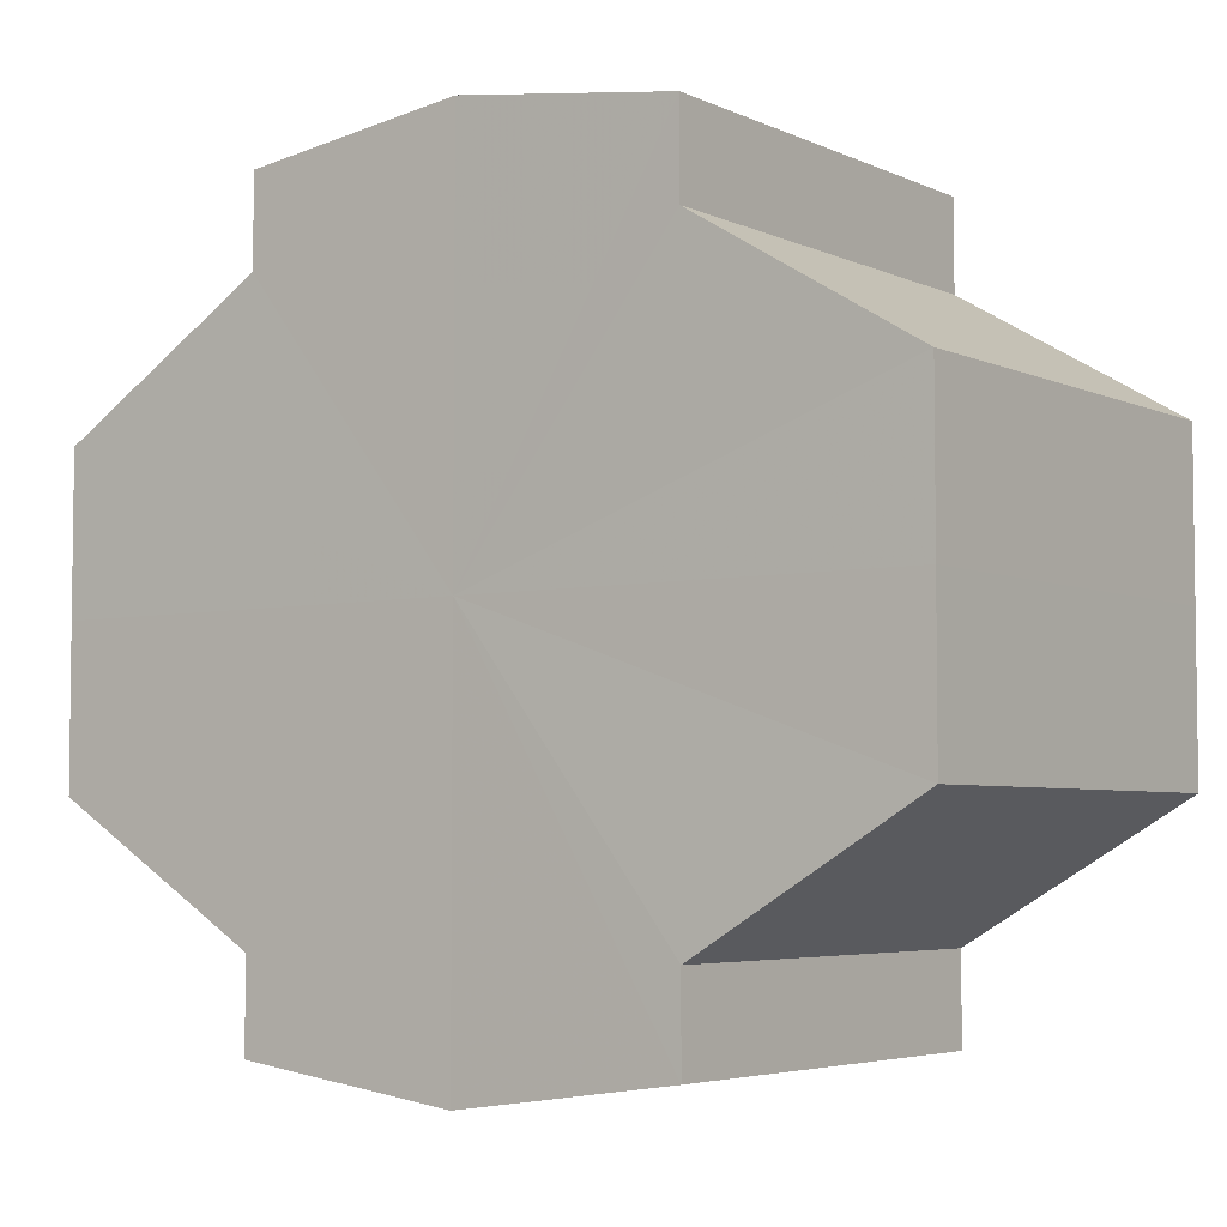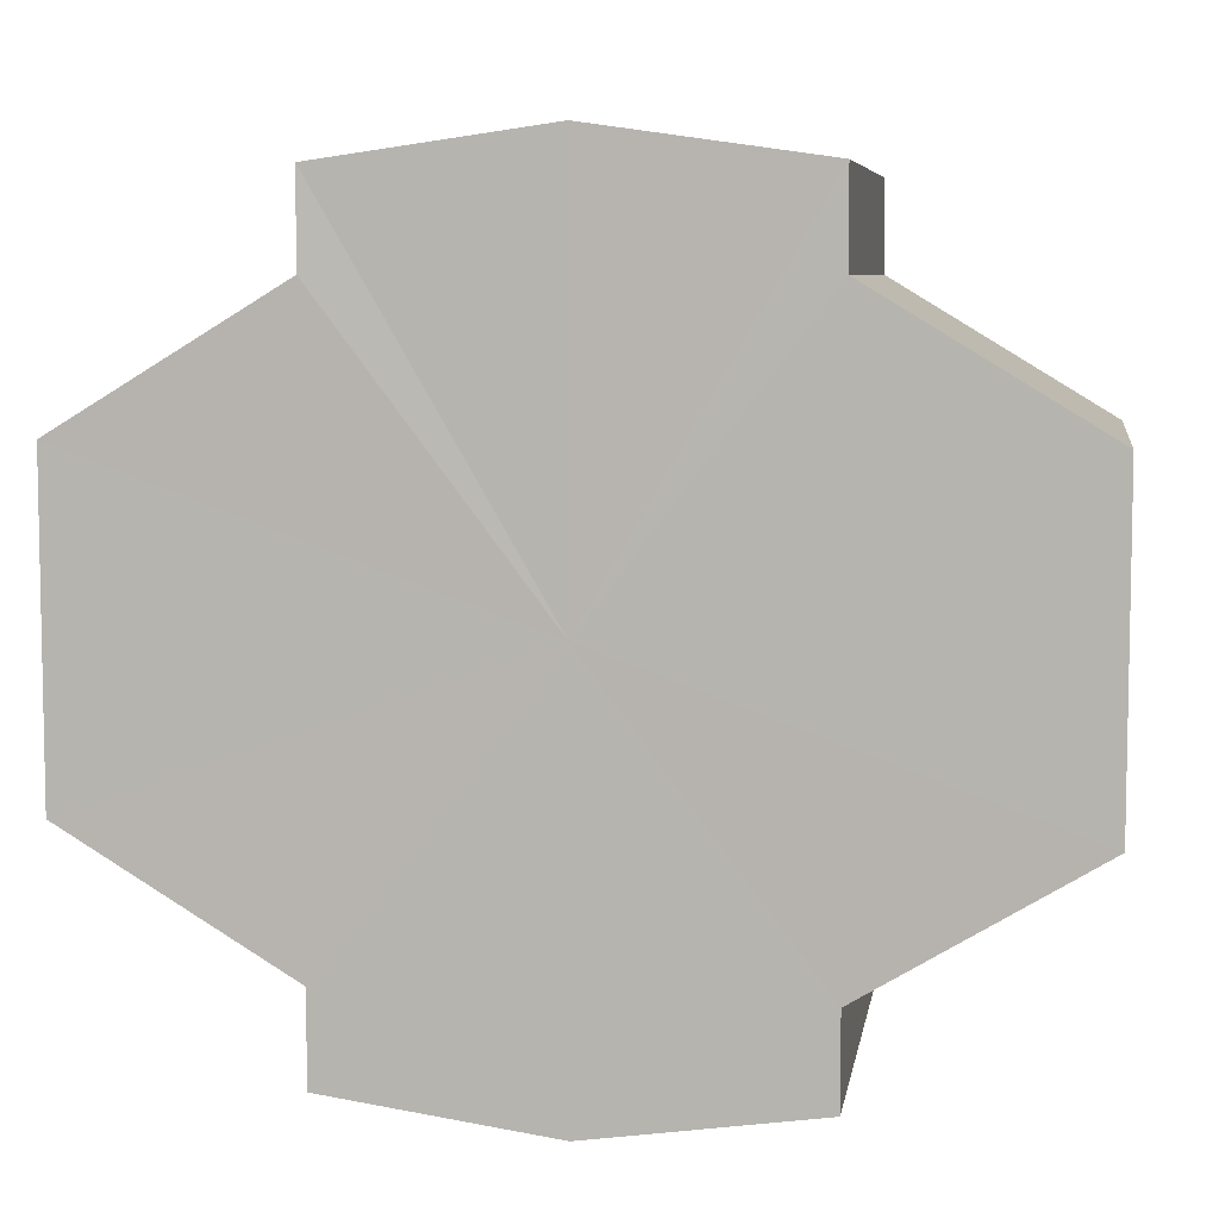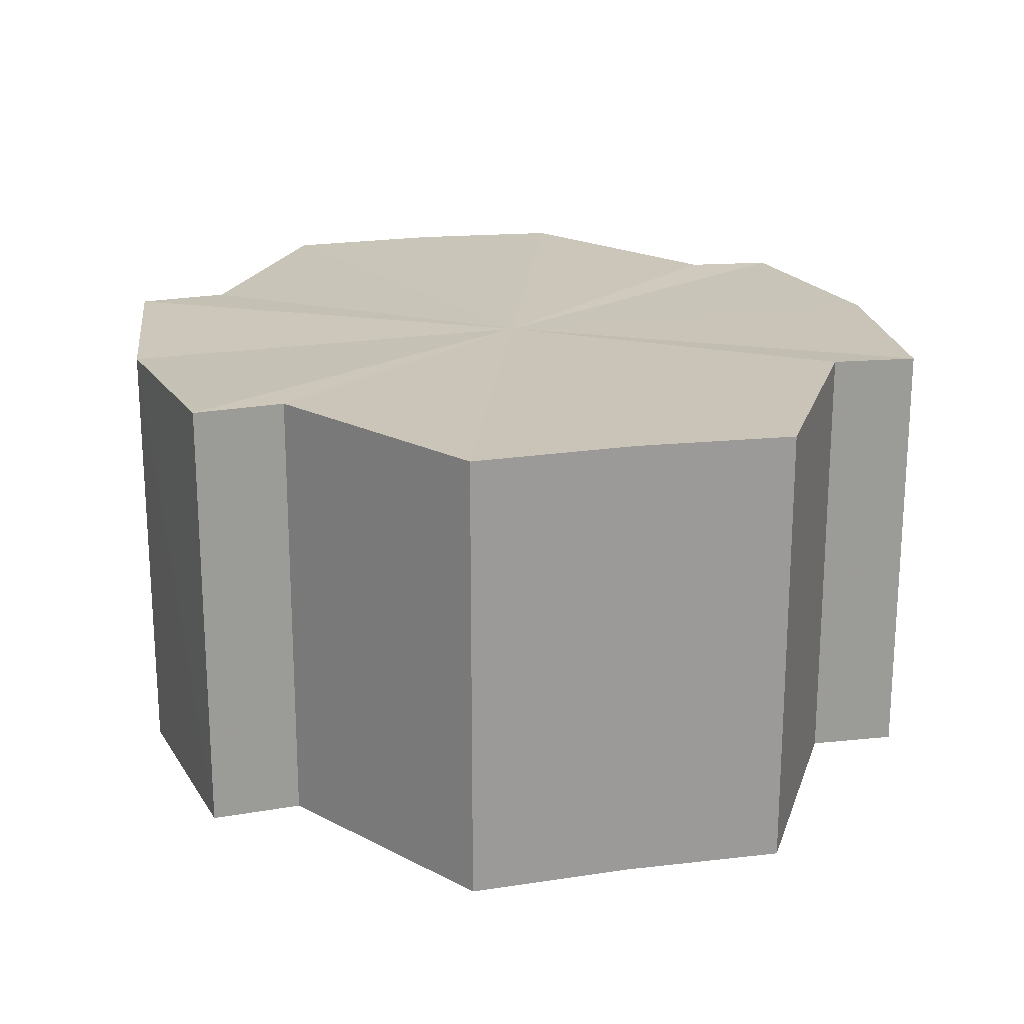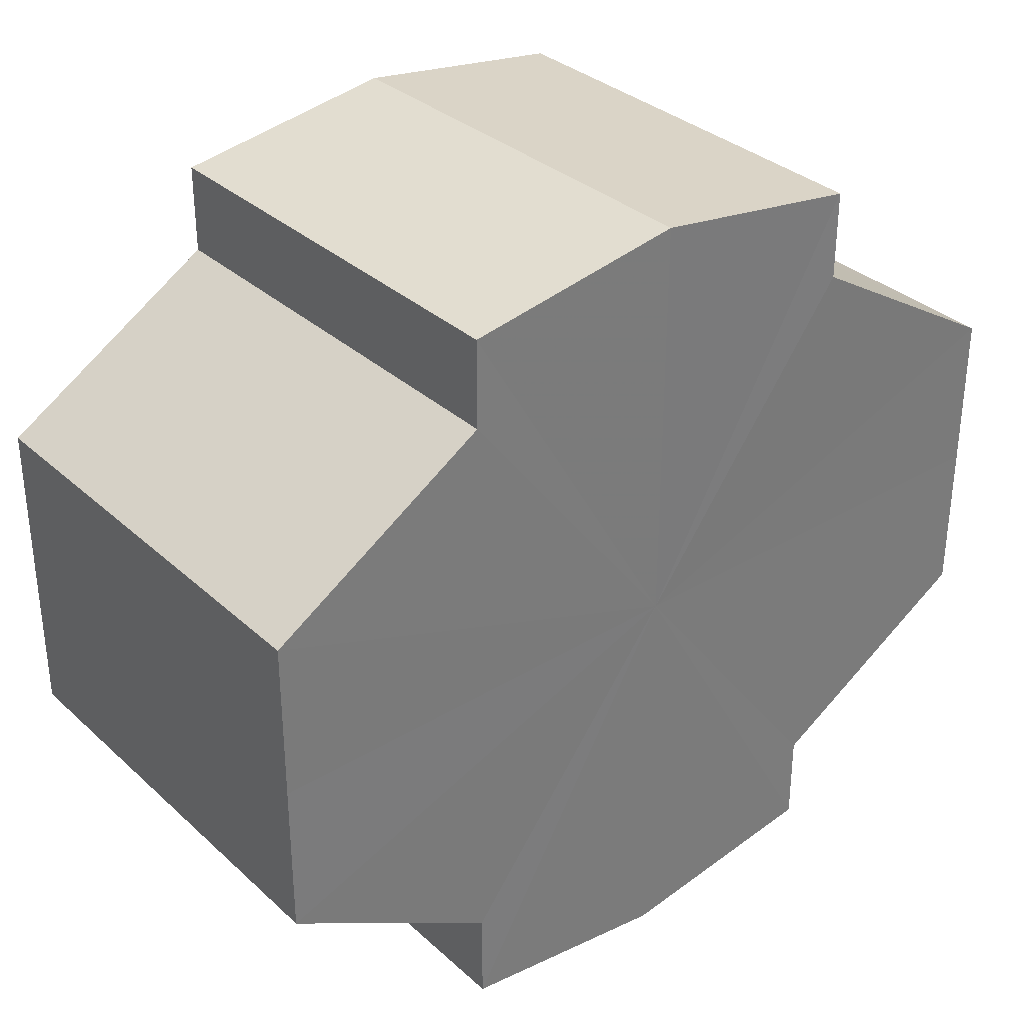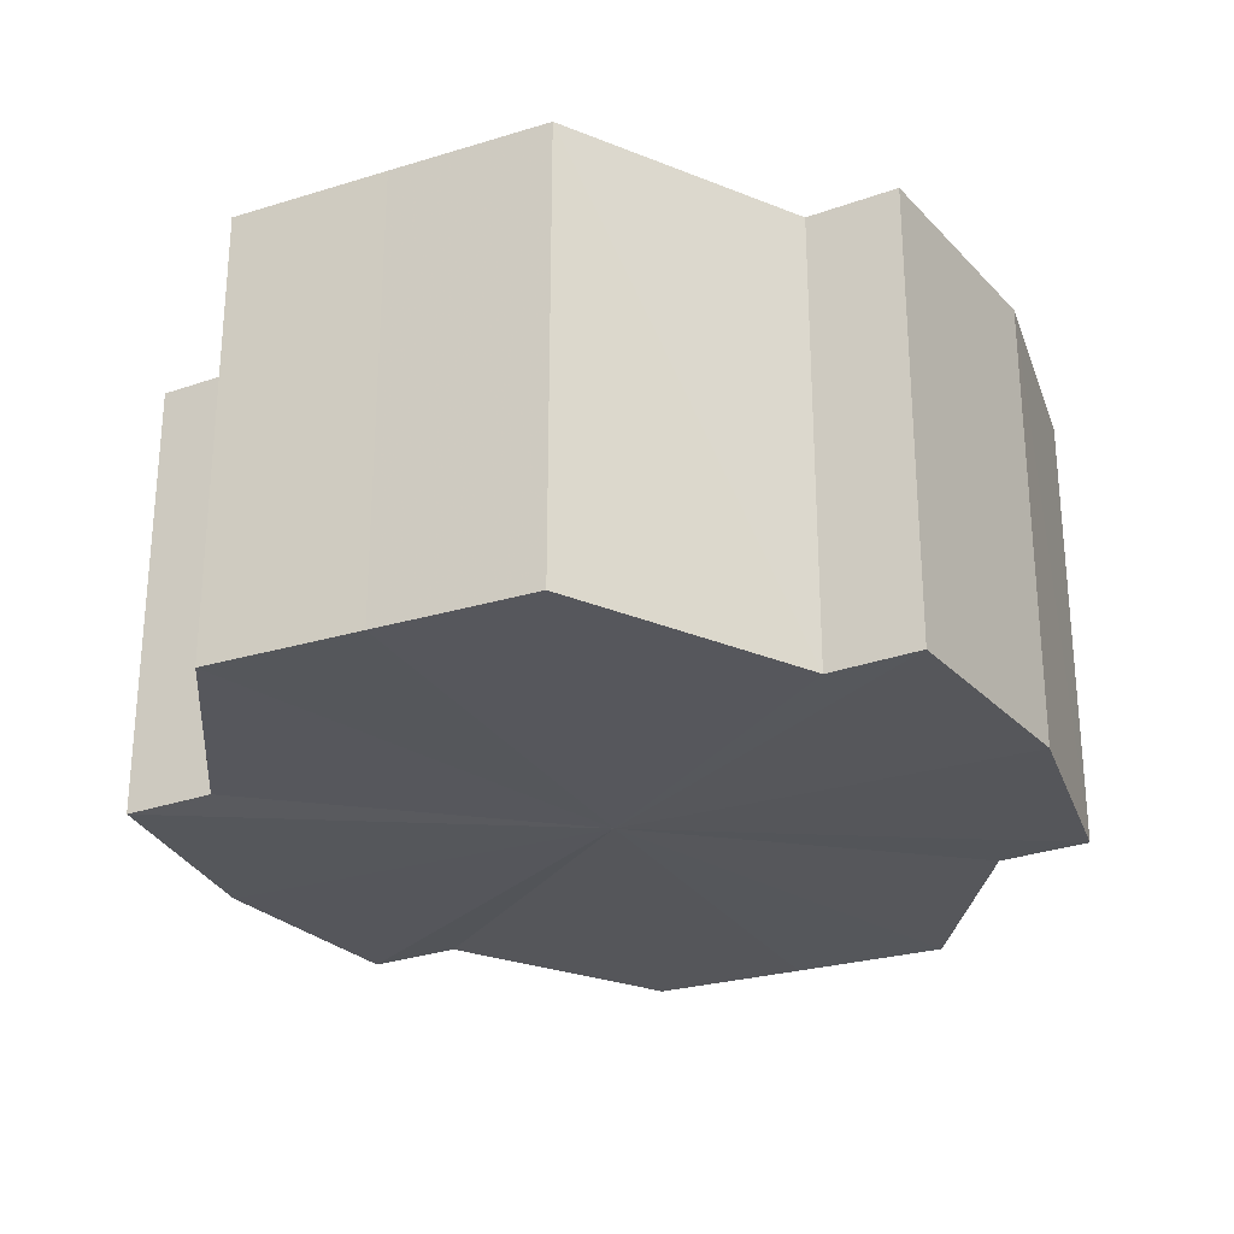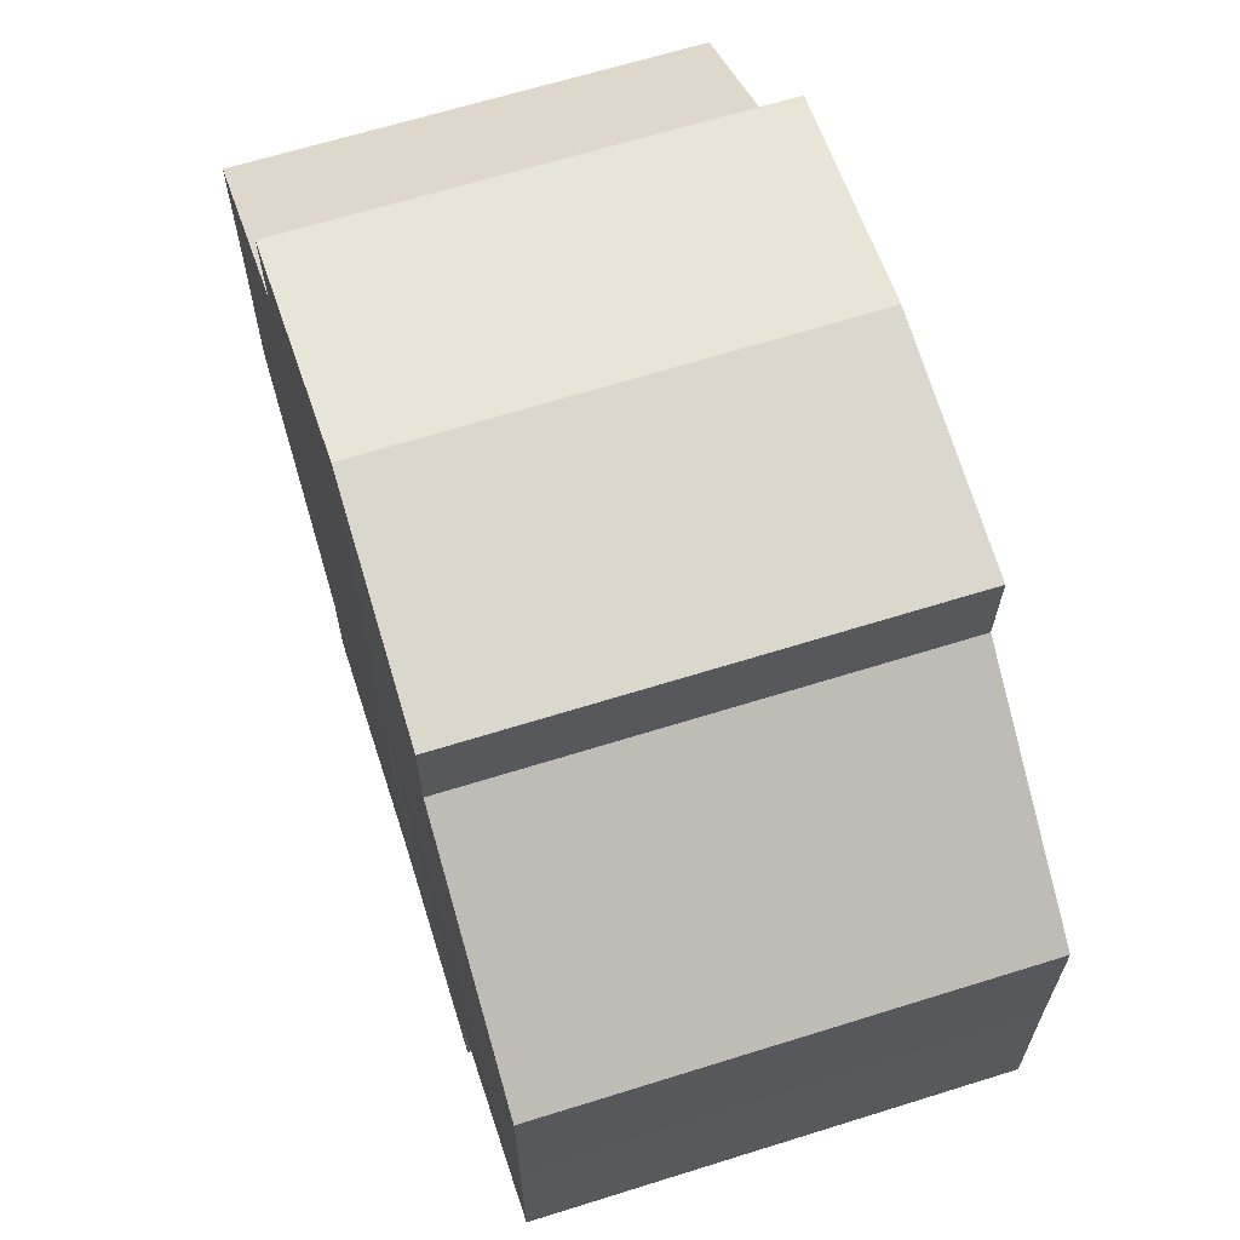
<metadata>
{"format":"obj","ext":"obj","renderer":"f3d","projection":"perspective","resolution":1024,"background":"white","views":[{"elev":-4.7,"azim":-144.4,"up":"+Z"},{"elev":6.8,"azim":9.0,"up":"+Z"},{"elev":20.3,"azim":-104.9,"up":"+Y"},{"elev":33.5,"azim":-39.5,"up":"+Z"},{"elev":-26.9,"azim":115.9,"up":"+Y"},{"elev":65.6,"azim":72.5,"up":"+Z"}]}
</metadata>
<code>
o 21109
v 2219 1875 7.832
v 2219 1875 7.831
v 2219 1875 7.832
v 2219 1875 7.831
v 2219 1875 7.831
v 2219 1875 7.832
v 2219 1875 7.832
v 2219 1875 7.831
v 2219 1875 7.831
v 2219 1875 7.813
v 2219 1875 7.832
v 2219 1875 7.827
v 2219 1875 7.821
v 2219 1875 7.813
v 2219 1875 7.806
v 2219 1875 7.8
v 2219 1875 7.831
v 2219 1875 7.796
v 2219 1875 7.827
v 2219 1875 7.831
v 2219 1875 7.827
v 2219 1875 7.821
v 2219 1875 7.827
v 2219 1875 7.821
v 2219 1875 7.813
v 2219 1875 7.821
v 2219 1875 7.813
v 2219 1875 7.806
v 2219 1875 7.813
v 2219 1875 7.806
v 2219 1875 7.8
v 2219 1875 7.806
v 2219 1875 7.8
v 2219 1875 7.796
v 2219 1875 7.8
v 2219 1875 7.796
v 2219 1875 7.795
v 2219 1875 7.795
v 2219 1875 7.796
v 2219 1875 7.796
v 2219 1875 7.8
v 2219 1875 7.796
v 2219 1875 7.795
v 2219 1875 7.806
v 2219 1875 7.8
v 2219 1875 7.796
v 2219 1875 7.795
v 2219 1875 7.796
v 2219 1875 7.795
v 2219 1875 7.813
v 2219 1875 7.806
v 2219 1875 7.821
v 2219 1875 7.813
v 2219 1875 7.827
v 2219 1875 7.821
v 2219 1875 7.831
v 2219 1875 7.827
v 2219 1875 7.831
v 2219 1875 7.827
v 2219 1875 7.831
v 2219 1875 7.821
v 2219 1875 7.827
v 2219 1875 7.827
v 2219 1875 7.827
v 2219 1875 7.813
v 2219 1875 7.821
v 2219 1875 7.806
v 2219 1875 7.813
v 2219 1875 7.821
v 2219 1875 7.821
v 2219 1875 7.8
v 2219 1875 7.806
v 2219 1875 7.796
v 2219 1875 7.8
v 2219 1875 7.813
v 2219 1875 7.813
v 2219 1875 7.806
v 2219 1875 7.806
v 2219 1875 7.8
v 2219 1875 7.8
v 2219 1875 7.796
v 2219 1875 7.813
v 2219 1875 7.832
v 2219 1875 7.831
v 2219 1875 7.831
v 2219 1875 7.827
v 2219 1875 7.827
v 2219 1875 7.821
v 2219 1875 7.821
v 2219 1875 7.813
v 2219 1875 7.813
v 2219 1875 7.806
v 2219 1875 7.806
v 2219 1875 7.8
v 2219 1875 7.8
v 2219 1875 7.796
v 2219 1875 7.796
v 2219 1875 7.795
f 1 2 3
f 4 1 5
f 5 6 7
f 7 8 9
f 10 8 11
f 10 12 8
f 10 13 12
f 10 14 13
f 10 15 14
f 10 16 15
f 10 11 17
f 10 18 16
f 19 17 20
f 10 17 21
f 22 23 19
f 10 21 24
f 25 26 22
f 10 24 27
f 28 29 25
f 10 27 30
f 31 32 28
f 10 30 33
f 34 35 31
f 10 33 36
f 10 36 37
f 10 37 18
f 38 36 39
f 40 41 34
f 42 43 38
f 41 44 45
f 46 47 42
f 47 48 49
f 44 50 51
f 50 52 53
f 52 54 55
f 54 56 57
f 58 59 60
f 59 61 62
f 60 63 64
f 61 65 66
f 65 67 68
f 64 69 70
f 67 71 72
f 71 73 74
f 70 75 76
f 76 77 78
f 78 79 80
f 80 18 81
f 82 83 84
f 82 85 83
f 82 84 86
f 82 87 85
f 82 86 88
f 82 89 87
f 82 88 90
f 82 91 89
f 82 90 92
f 82 93 91
f 82 92 94
f 82 95 93
f 82 94 96
f 82 97 95
f 82 96 98
f 82 98 97

</code>
